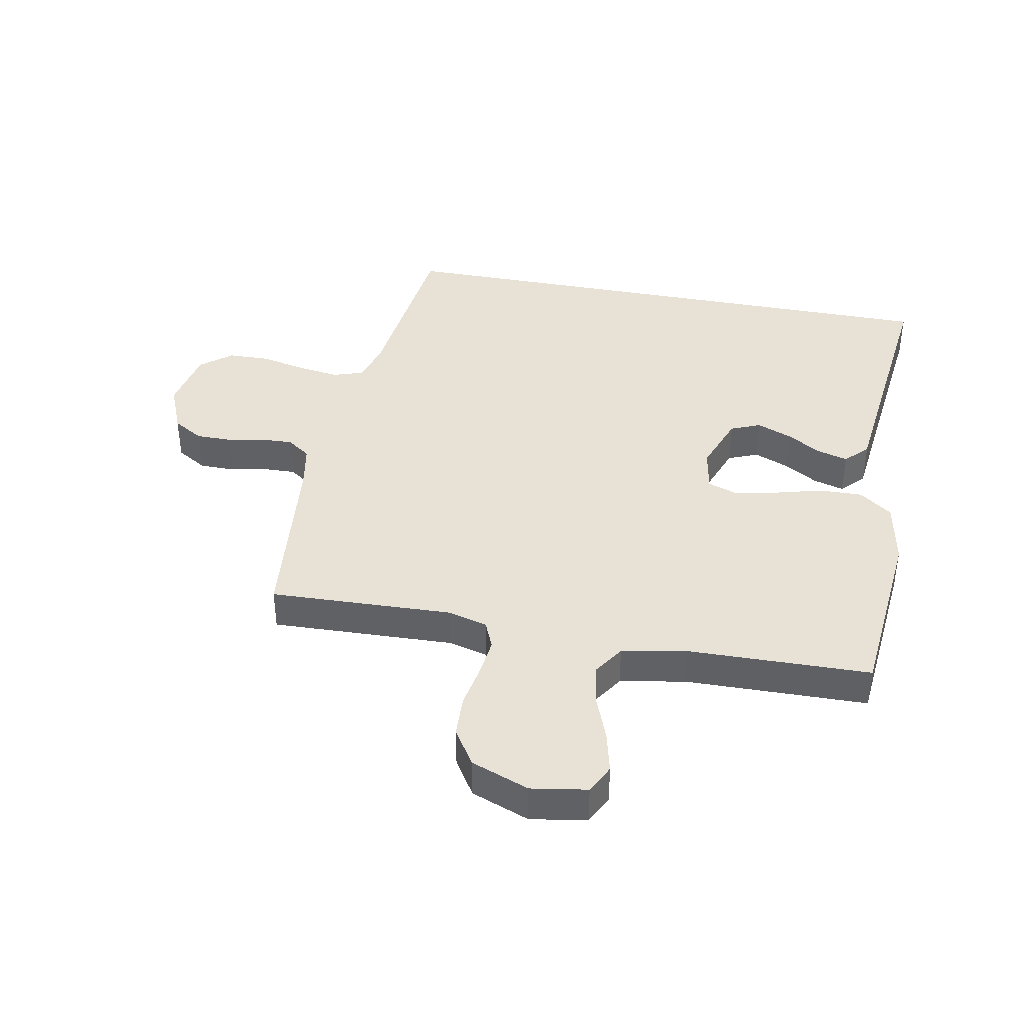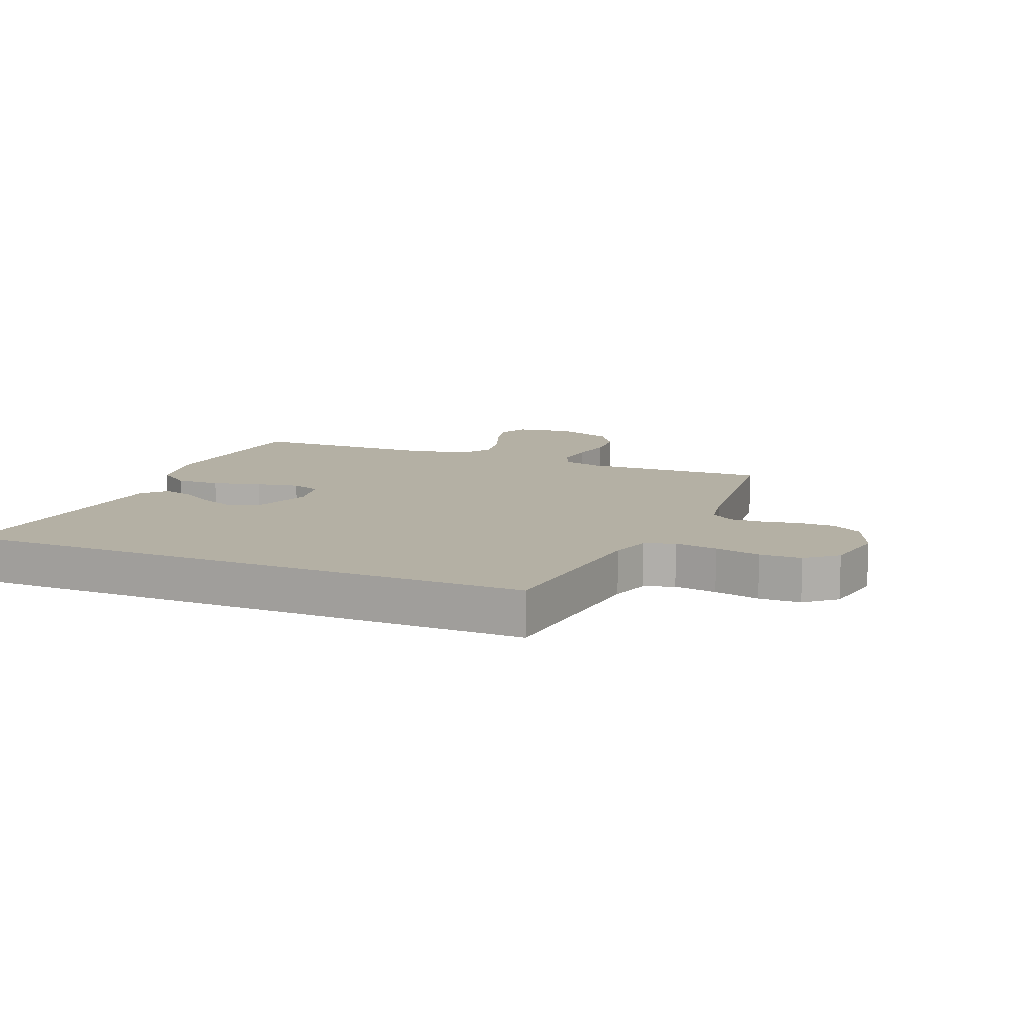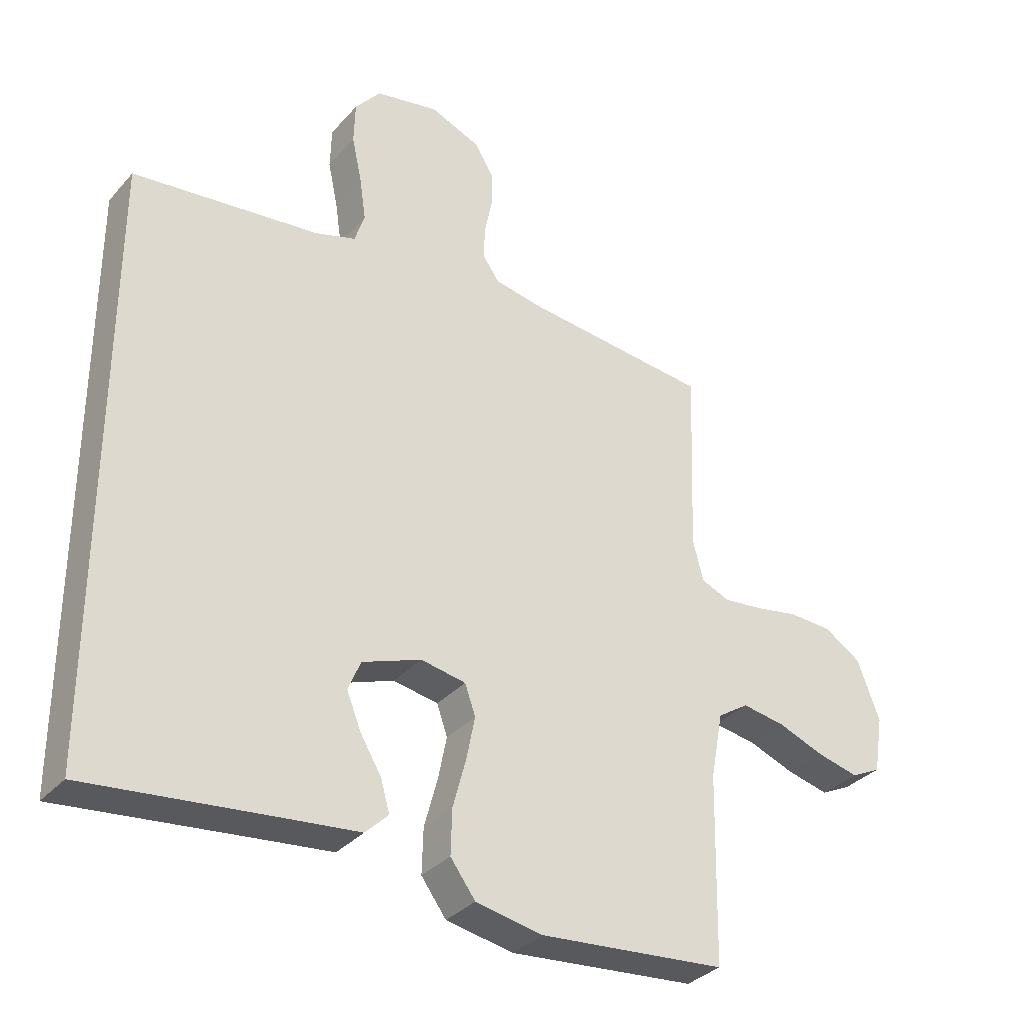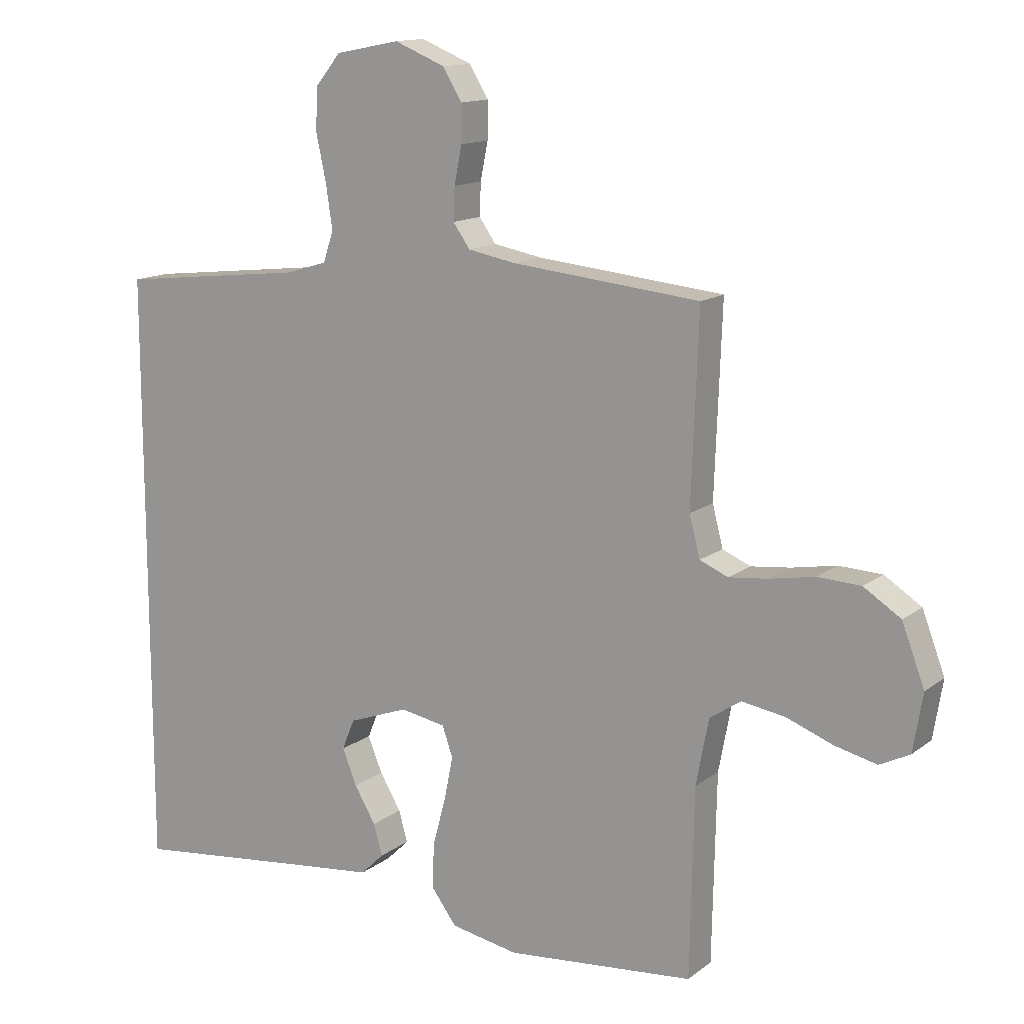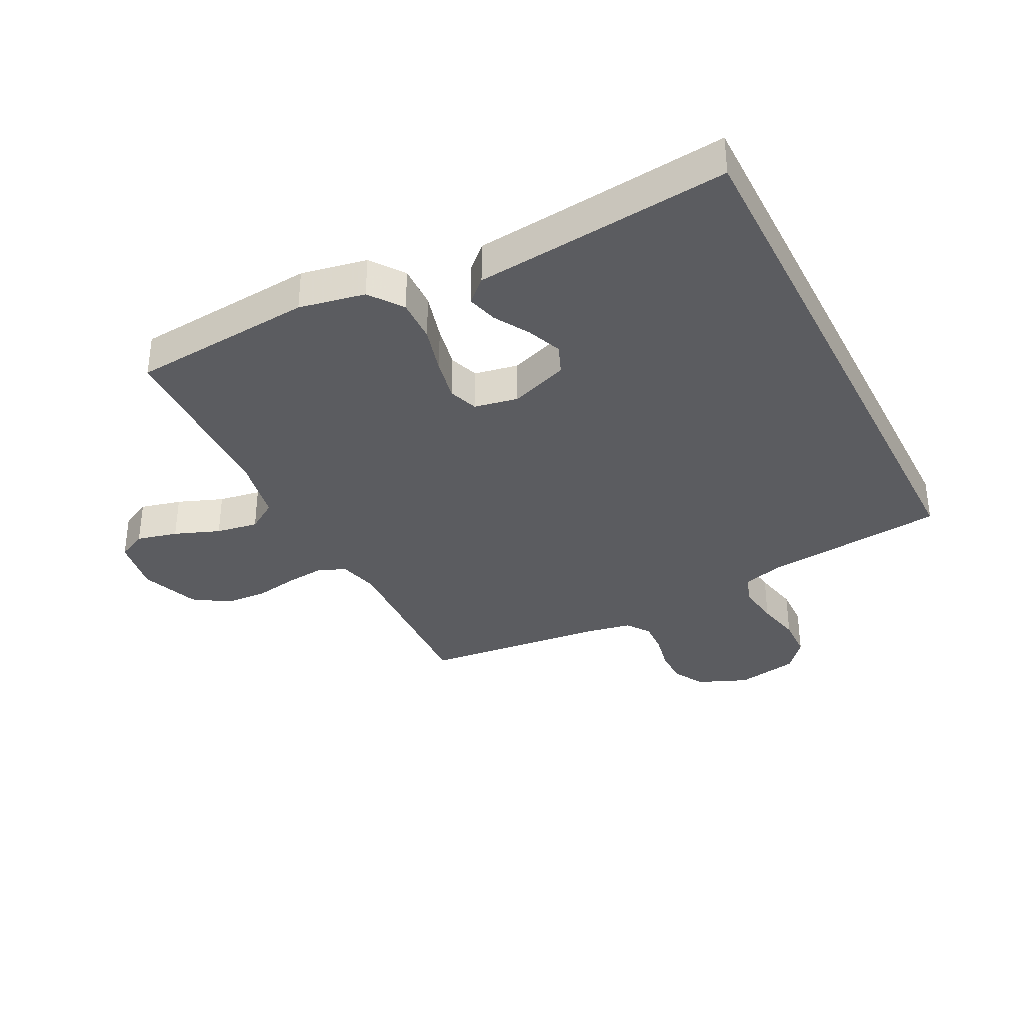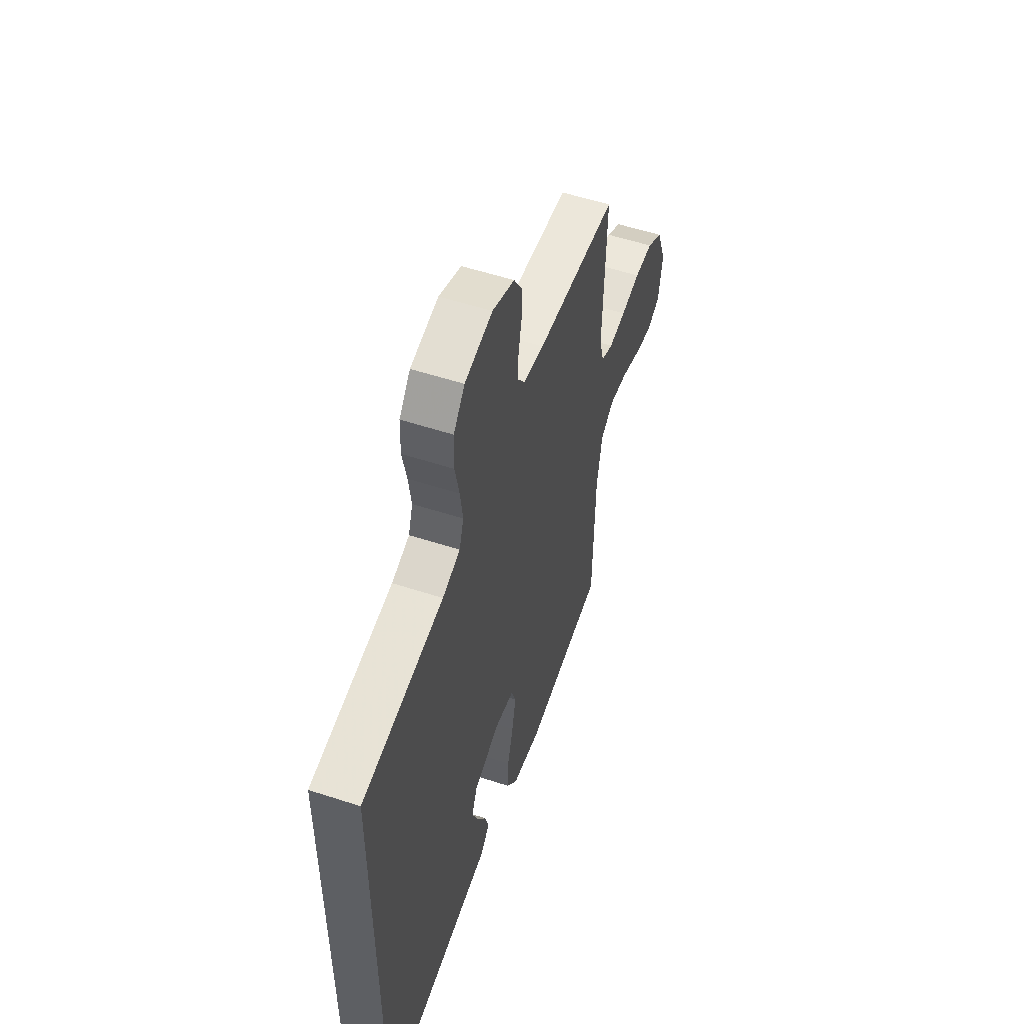
<metadata>
{"format":"obj","ext":"obj","renderer":"f3d","projection":"perspective","resolution":1024,"background":"white","views":[{"elev":40.3,"azim":100.8,"up":"+Y"},{"elev":11.5,"azim":-67.7,"up":"+Y"},{"elev":-33.6,"azim":-34.7,"up":"+Z"},{"elev":13.7,"azim":31.9,"up":"+Z"},{"elev":-35.1,"azim":-153.3,"up":"+Y"},{"elev":55.2,"azim":-71.0,"up":"+Z"}]}
</metadata>
<code>
v 0.5 0.07 -0.5
v 0.2 0.07 -0.528
v 0.092 0.07 -0.508
v 0.052 0.07 -0.454
v 0.054 0.07 -0.382
v 0.075 0.07 -0.304
v 0.089 0.07 -0.234
v 0.072 0.07 -0.186
v 0 0.07 -0.173
v -0.095 0.07 -0.208
v -0.115 0.07 -0.257
v -0.092 0.07 -0.314
v -0.058 0.07 -0.371
v -0.044 0.07 -0.421
v -0.081 0.07 -0.457
v -0.2 0.07 -0.47
v -0.5 0.07 -0.504
v -0.5 0.07 0.452
v -0.2 0.07 0.486
v -0.135 0.07 0.506
v -0.119 0.07 0.555
v -0.129 0.07 0.624
v -0.145 0.07 0.698
v -0.143 0.07 0.766
v -0.102 0.07 0.816
v 0 0.07 0.836
v 0.081 0.07 0.803
v 0.111 0.07 0.753
v 0.111 0.07 0.694
v 0.099 0.07 0.634
v 0.097 0.07 0.582
v 0.124 0.07 0.544
v 0.2 0.07 0.53
v 0.5 0.07 0.5
v 0.489 0.07 0.2
v 0.506 0.07 0.135
v 0.551 0.07 0.116
v 0.614 0.07 0.123
v 0.685 0.07 0.136
v 0.754 0.07 0.133
v 0.813 0.07 0.095
v 0.849 0.07 0
v 0.834 0.07 -0.092
v 0.786 0.07 -0.116
v 0.719 0.07 -0.1
v 0.645 0.07 -0.072
v 0.576 0.07 -0.061
v 0.526 0.07 -0.094
v 0.506 0.07 -0.2
v 0.5 0 -0.5
v 0.2 0 -0.528
v 0.092 0 -0.508
v 0.052 0 -0.454
v 0.054 0 -0.382
v 0.075 0 -0.304
v 0.089 0 -0.234
v 0.072 0 -0.186
v 0 0 -0.173
v -0.095 0 -0.208
v -0.115 0 -0.257
v -0.092 0 -0.314
v -0.058 0 -0.371
v -0.044 0 -0.421
v -0.081 0 -0.457
v -0.2 0 -0.47
v -0.5 0 -0.504
v -0.5 0 0.452
v -0.2 0 0.486
v -0.135 0 0.506
v -0.119 0 0.555
v -0.129 0 0.624
v -0.145 0 0.698
v -0.143 0 0.766
v -0.102 0 0.816
v 0 0 0.836
v 0.081 0 0.803
v 0.111 0 0.753
v 0.111 0 0.694
v 0.099 0 0.634
v 0.097 0 0.582
v 0.124 0 0.544
v 0.2 0 0.53
v 0.5 0 0.5
v 0.489 0 0.2
v 0.506 0 0.135
v 0.551 0 0.116
v 0.614 0 0.123
v 0.685 0 0.136
v 0.754 0 0.133
v 0.813 0 0.095
v 0.849 0 0
v 0.834 0 -0.092
v 0.786 0 -0.116
v 0.719 0 -0.1
v 0.645 0 -0.072
v 0.576 0 -0.061
v 0.526 0 -0.094
v 0.506 0 -0.2
f 43 44 45 46
f 43 46 47
f 42 43 47
f 41 42 47
f 38 39 40 41
f 37 38 41 47
f 36 37 47 48
f 33 34 35
f 32 33 35 36
f 27 28 29 30
f 27 30 31
f 26 27 31
f 25 26 31
f 22 23 24 25
f 21 22 25 31
f 20 21 31 32
f 16 17 18 19
f 12 13 14 15
f 11 12 15 16
f 3 4 5 6
f 3 6 7
f 49 1 2 3
f 49 3 7
f 48 49 7 8
f 36 48 8 9
f 32 36 9 10
f 20 32 10 11
f 11 16 19 20
f 95 94 93 92
f 96 95 92
f 96 92 91
f 96 91 90
f 90 89 88 87
f 96 90 87 86
f 97 96 86 85
f 84 83 82
f 85 84 82 81
f 79 78 77 76
f 80 79 76
f 80 76 75
f 80 75 74
f 74 73 72 71
f 80 74 71 70
f 81 80 70 69
f 68 67 66 65
f 64 63 62 61
f 65 64 61 60
f 55 54 53 52
f 56 55 52
f 52 51 50 98
f 56 52 98
f 57 56 98 97
f 58 57 97 85
f 59 58 85 81
f 60 59 81 69
f 69 68 65 60
f 1 50 51 2
f 2 51 52 3
f 3 52 53 4
f 4 53 54 5
f 5 54 55 6
f 6 55 56 7
f 7 56 57 8
f 8 57 58 9
f 9 58 59 10
f 10 59 60 11
f 11 60 61 12
f 12 61 62 13
f 13 62 63 14
f 14 63 64 15
f 15 64 65 16
f 16 65 66 17
f 17 66 67 18
f 18 67 68 19
f 19 68 69 20
f 20 69 70 21
f 21 70 71 22
f 22 71 72 23
f 23 72 73 24
f 24 73 74 25
f 25 74 75 26
f 26 75 76 27
f 27 76 77 28
f 28 77 78 29
f 29 78 79 30
f 30 79 80 31
f 31 80 81 32
f 32 81 82 33
f 33 82 83 34
f 34 83 84 35
f 35 84 85 36
f 36 85 86 37
f 37 86 87 38
f 38 87 88 39
f 39 88 89 40
f 40 89 90 41
f 41 90 91 42
f 42 91 92 43
f 43 92 93 44
f 44 93 94 45
f 45 94 95 46
f 46 95 96 47
f 47 96 97 48
f 48 97 98 49
f 49 98 50 1

</code>
